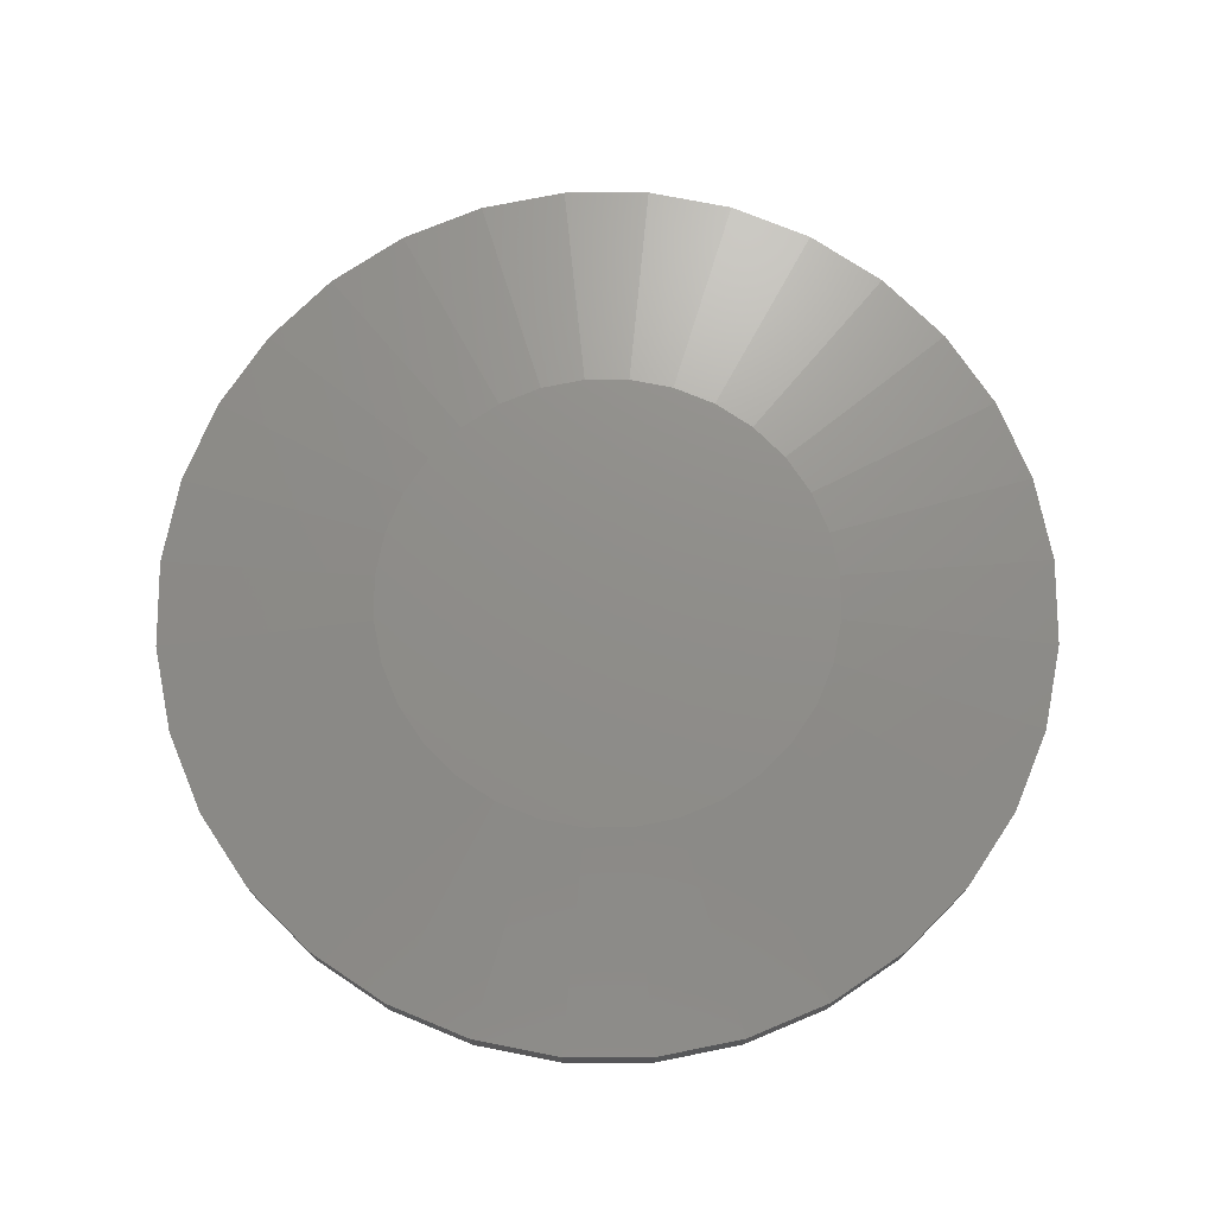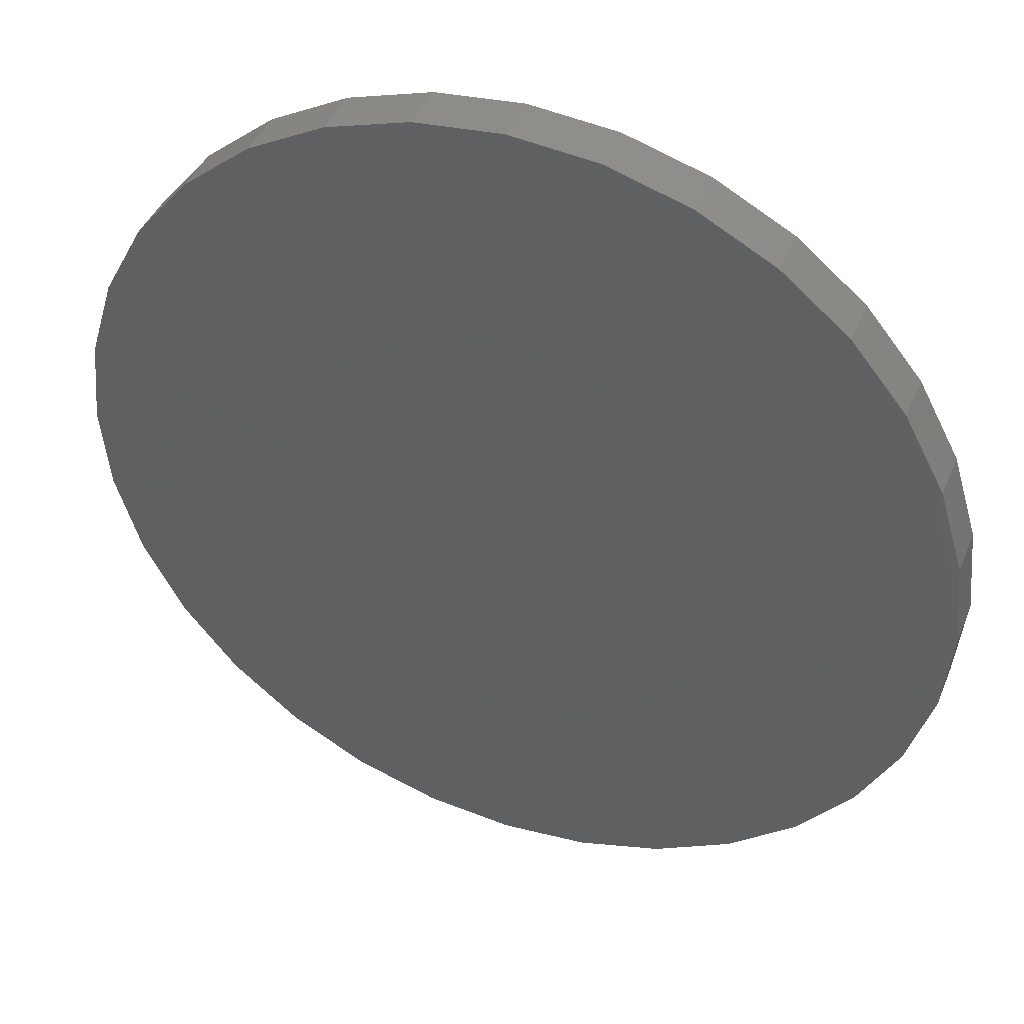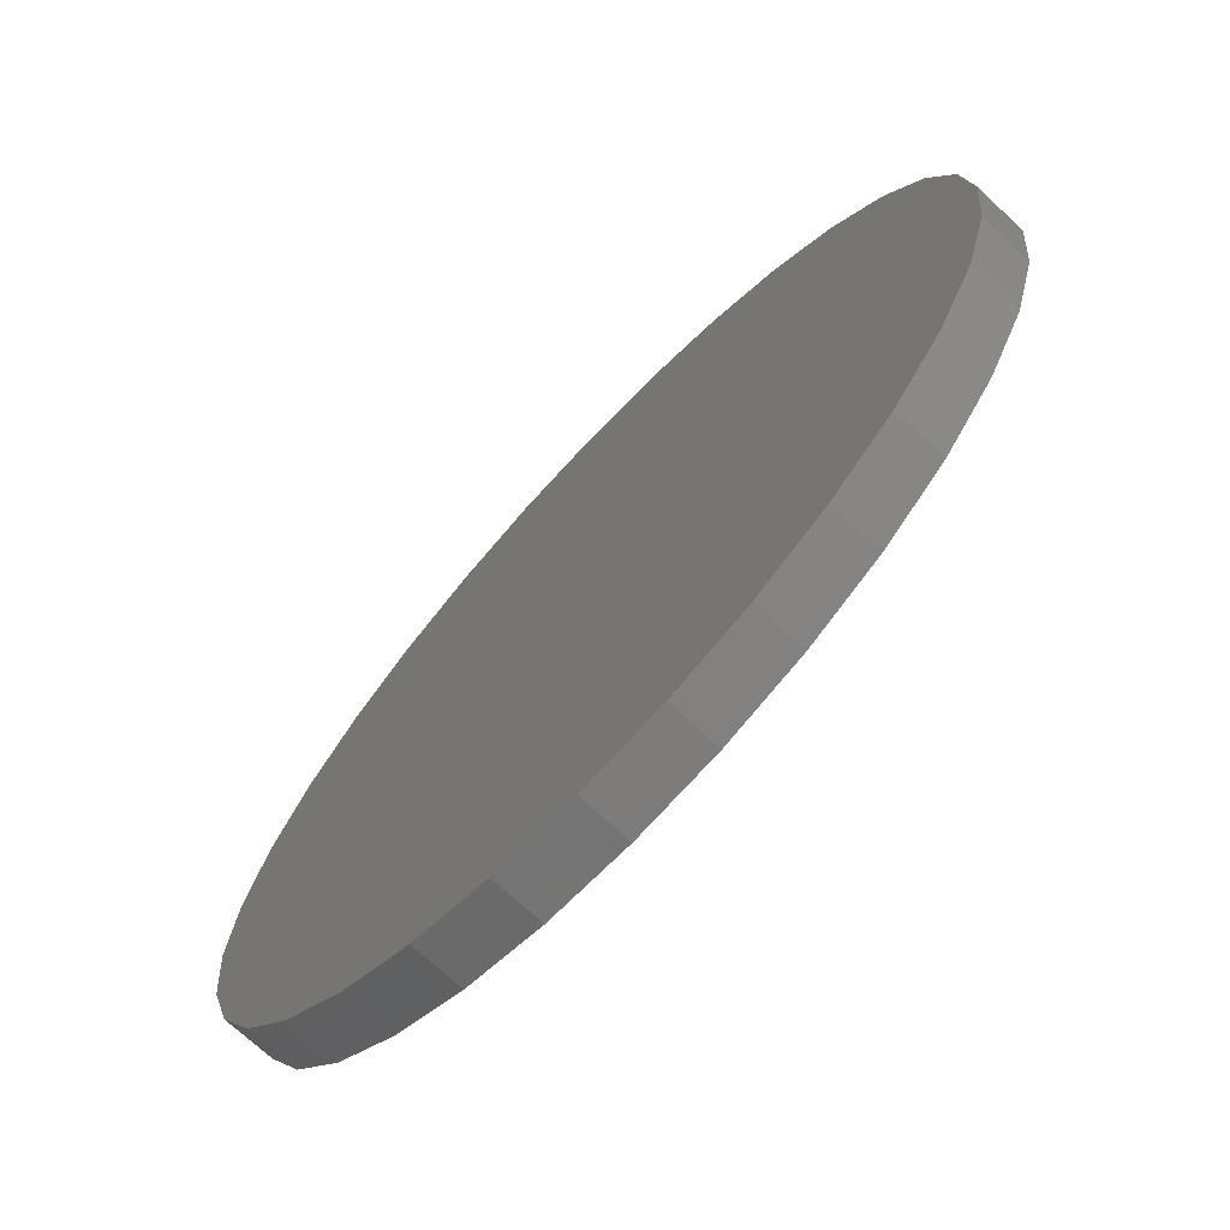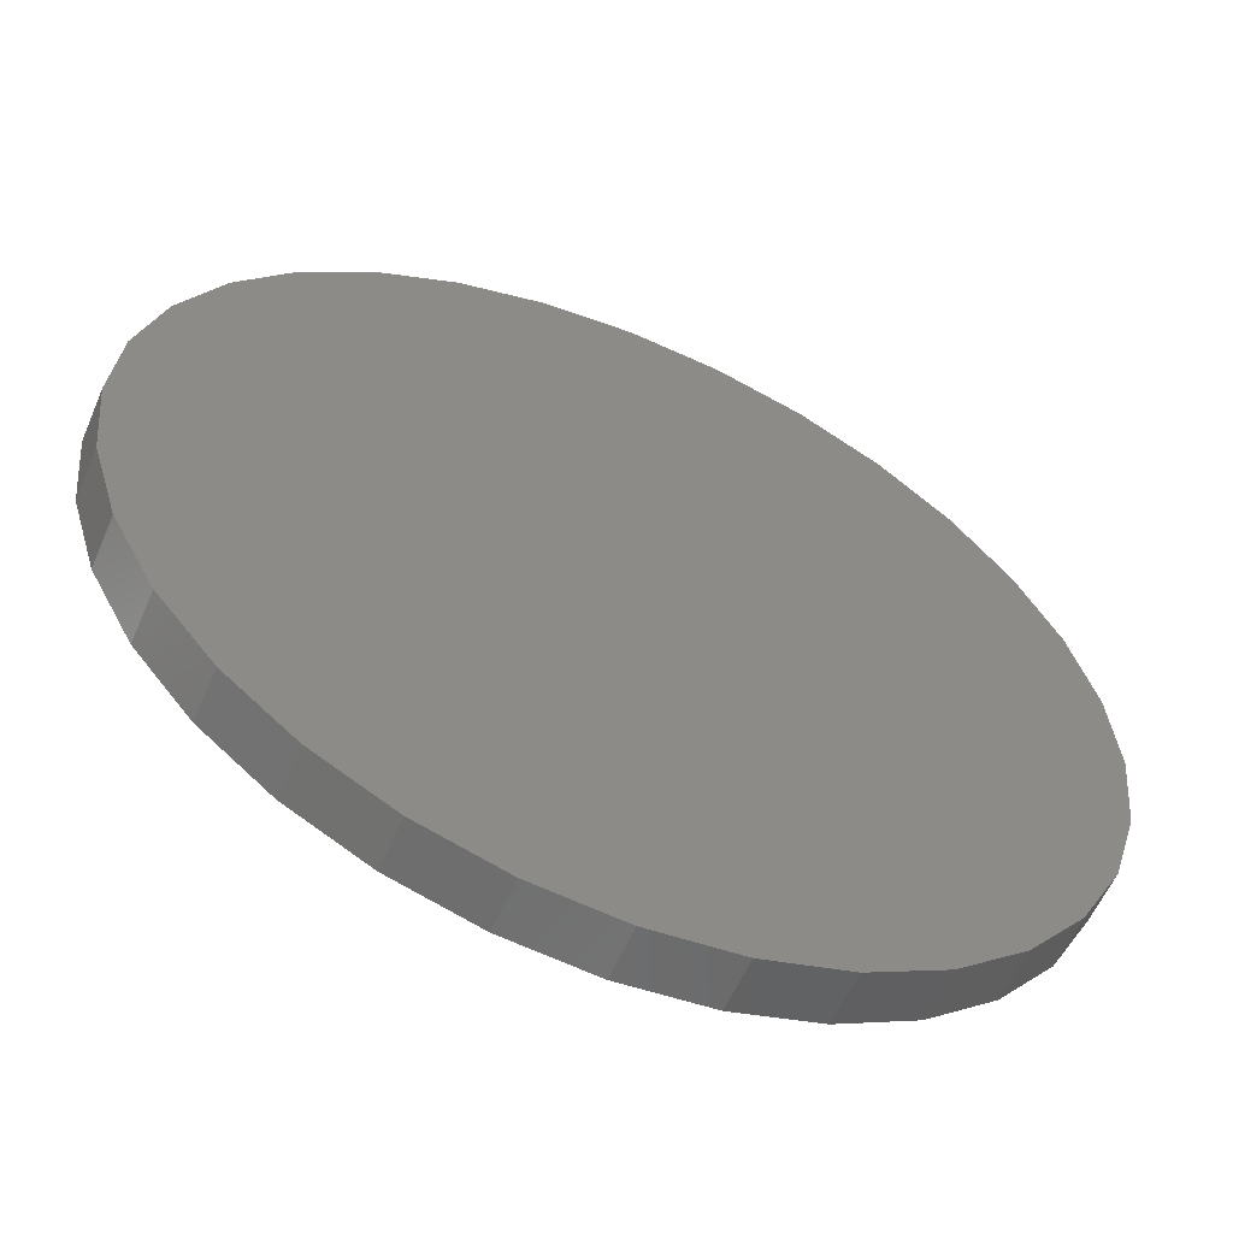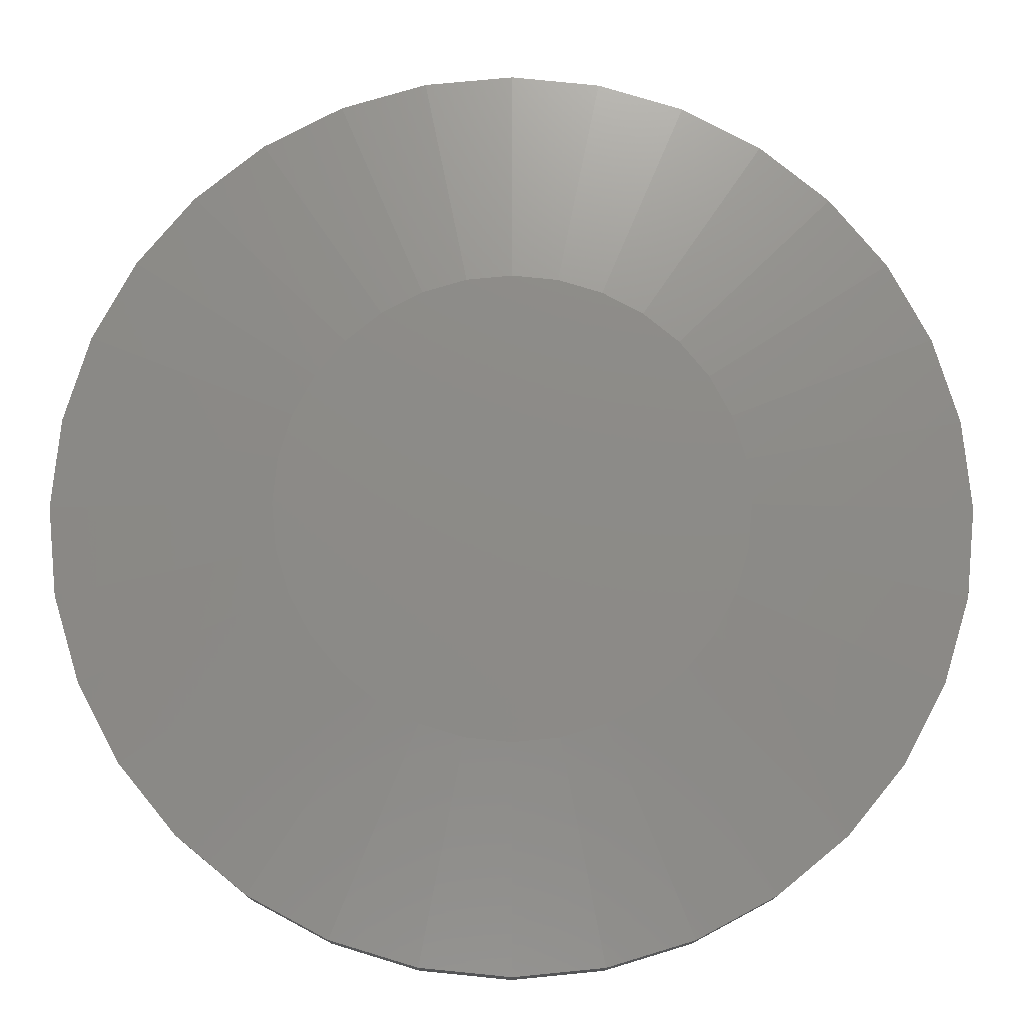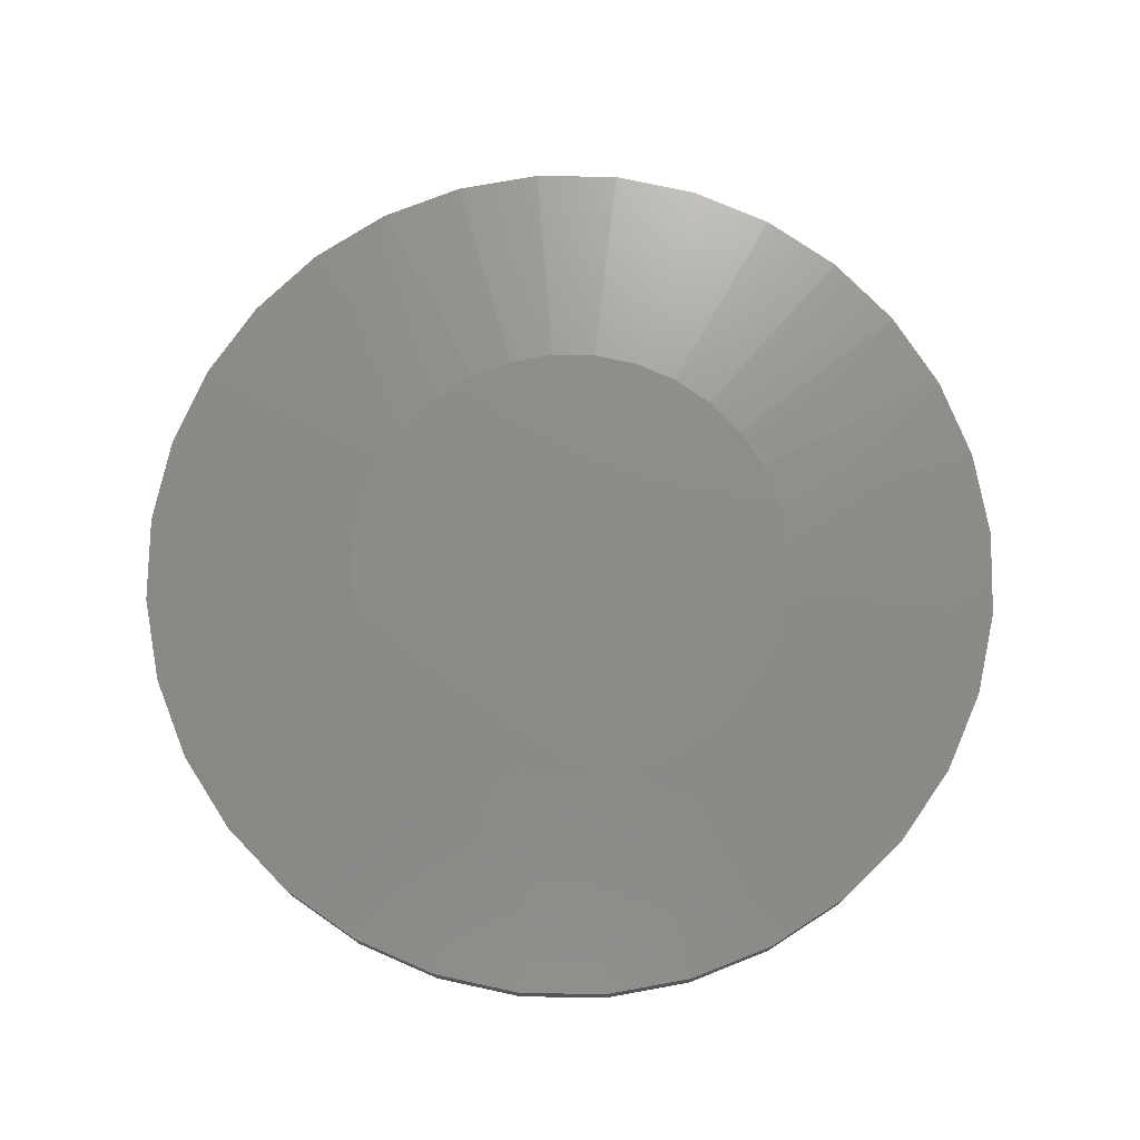
<metadata>
{"format":"stl","ext":"stl","renderer":"f3d","projection":"perspective","resolution":1024,"background":"white","views":[{"elev":73.8,"azim":50.5,"up":"+Y"},{"elev":42.2,"azim":-158.7,"up":"+Z"},{"elev":-71.4,"azim":46.9,"up":"+Z"},{"elev":-58.0,"azim":-23.2,"up":"+Z"},{"elev":-13.4,"azim":179.5,"up":"+Z"},{"elev":75.4,"azim":-83.4,"up":"+Y"}]}
</metadata>
<code>
# stl→obj: 96 verts, 188 faces
v 0.007895 8.414e-17 0.3907
v 0.08412 9.261e-17 0.3832
v -0.06833 7.568e-17 0.3832
v 0.007895 8.414e-17 -0.3907
v -0.06833 7.568e-17 -0.3832
v 0.08412 9.261e-17 -0.3832
v -0.1416 6.754e-17 -0.361
v 0.1574 1.007e-16 -0.361
v -0.2092 6.004e-17 -0.3249
v 0.225 1.082e-16 -0.3249
v -0.2684 5.347e-17 -0.2763
v 0.2842 1.148e-16 -0.2763
v -0.317 4.808e-17 -0.2171
v 0.3328 1.202e-16 -0.2171
v -0.3531 4.407e-17 -0.1495
v 0.3689 1.242e-16 -0.1495
v -0.3753 4.16e-17 -0.07622
v 0.3911 1.267e-16 -0.07622
v -0.3828 4.077e-17 3.386e-07
v 0.3986 1.275e-16 -3.312e-16
v -0.3753 4.16e-17 0.07622
v 0.3911 1.267e-16 0.07622
v -0.3531 4.407e-17 0.1495
v 0.3689 1.242e-16 0.1495
v -0.317 4.808e-17 0.2171
v 0.3328 1.202e-16 0.2171
v -0.2684 5.347e-17 0.2763
v 0.2842 1.148e-16 0.2763
v -0.2092 6.004e-17 0.3249
v 0.225 1.082e-16 0.3249
v -0.1416 6.754e-17 0.361
v 0.1574 1.007e-16 0.361
v 0.7658 -0.03125 -2.784e-16
v 0.7658 -0.1172 -9.282e-17
v 0.7512 -0.03125 -0.1479
v 0.7512 -0.1172 -0.1479
v 0.7081 -0.03125 -0.29
v 0.7081 -0.1172 -0.29
v 0.6381 -0.03125 -0.4211
v 0.6381 -0.1172 -0.4211
v 0.5438 -0.03125 -0.5359
v 0.5438 -0.1172 -0.5359
v 0.429 -0.03125 -0.6302
v 0.429 -0.1172 -0.6302
v 0.2979 -0.03125 -0.7002
v 0.2979 -0.1172 -0.7002
v 0.1558 -0.03125 -0.7433
v 0.1558 -0.1172 -0.7433
v 0.007895 -0.03125 -0.7579
v 0.007895 -0.1172 -0.7579
v -0.14 -0.03125 -0.7433
v -0.14 -0.1172 -0.7433
v -0.2821 -0.03125 -0.7002
v -0.2821 -0.1172 -0.7002
v -0.4132 -0.03125 -0.6302
v -0.4132 -0.1172 -0.6302
v -0.528 -0.03125 -0.5359
v -0.528 -0.1172 -0.5359
v -0.6223 -0.03125 -0.4211
v -0.6223 -0.1172 -0.4211
v -0.6923 -0.03125 -0.29
v -0.6923 -0.1172 -0.29
v -0.7354 -0.03125 -0.1479
v -0.7354 -0.1172 -0.1479
v -0.75 -0.03125 9.281e-17
v -0.75 -0.1172 9.281e-17
v -0.7354 -0.03125 0.1479
v -0.7354 -0.1172 0.1479
v -0.6923 -0.03125 0.29
v -0.6923 -0.1172 0.29
v -0.6223 -0.03125 0.4211
v -0.6223 -0.1172 0.4211
v -0.528 -0.03125 0.5359
v -0.528 -0.1172 0.5359
v -0.4132 -0.03125 0.6302
v -0.4132 -0.1172 0.6302
v -0.2821 -0.03125 0.7002
v -0.2821 -0.1172 0.7002
v -0.14 -0.03125 0.7433
v -0.14 -0.1172 0.7433
v 0.007895 -0.03125 0.7579
v 0.007895 -0.1172 0.7579
v 0.1558 -0.03125 0.7433
v 0.1558 -0.1172 0.7433
v 0.2979 -0.03125 0.7002
v 0.2979 -0.1172 0.7002
v 0.429 -0.03125 0.6302
v 0.429 -0.1172 0.6302
v 0.5438 -0.03125 0.5359
v 0.5438 -0.1172 0.5359
v 0.6381 -0.03125 0.4211
v 0.6381 -0.1172 0.4211
v 0.7081 -0.03125 0.29
v 0.7081 -0.1172 0.29
v 0.7512 -0.03125 0.1479
v 0.7512 -0.1172 0.1479
f 1 2 3
f 4 5 6
f 6 5 7
f 6 7 8
f 8 7 9
f 8 9 10
f 10 9 11
f 10 11 12
f 12 11 13
f 12 13 14
f 14 13 15
f 14 15 16
f 16 15 17
f 16 17 18
f 18 17 19
f 18 19 20
f 20 19 21
f 20 21 22
f 22 21 23
f 22 23 24
f 24 23 25
f 24 25 26
f 26 25 27
f 26 27 28
f 28 27 29
f 28 29 30
f 30 29 31
f 30 31 32
f 32 31 3
f 32 3 2
f 33 34 35
f 35 34 36
f 35 36 37
f 37 36 38
f 37 38 39
f 39 38 40
f 39 40 41
f 41 40 42
f 41 42 43
f 43 42 44
f 43 44 45
f 45 44 46
f 45 46 47
f 47 46 48
f 47 48 49
f 49 48 50
f 49 50 51
f 51 50 52
f 51 52 53
f 53 52 54
f 53 54 55
f 55 54 56
f 55 56 57
f 57 56 58
f 57 58 59
f 59 58 60
f 59 60 61
f 61 60 62
f 61 62 63
f 63 62 64
f 63 64 65
f 65 64 66
f 65 66 67
f 67 66 68
f 67 68 69
f 69 68 70
f 69 70 71
f 71 70 72
f 71 72 73
f 73 72 74
f 73 74 75
f 75 74 76
f 75 76 77
f 77 76 78
f 77 78 79
f 79 78 80
f 79 80 81
f 81 80 82
f 81 82 83
f 83 82 84
f 83 84 85
f 85 84 86
f 85 86 87
f 87 86 88
f 87 88 89
f 89 88 90
f 89 90 91
f 91 90 92
f 91 92 93
f 93 92 94
f 93 94 95
f 95 94 96
f 95 96 33
f 33 96 34
f 7 53 9
f 47 4 6
f 49 5 4
f 4 47 49
f 13 59 15
f 15 59 61
f 15 61 17
f 17 61 63
f 17 63 19
f 19 63 65
f 39 14 37
f 37 14 16
f 37 16 35
f 35 16 18
f 35 18 33
f 33 18 20
f 59 13 57
f 57 13 11
f 57 11 55
f 55 11 9
f 55 9 53
f 53 7 51
f 51 7 5
f 51 5 49
f 47 6 45
f 45 6 8
f 45 8 43
f 14 39 12
f 12 39 41
f 12 41 10
f 10 41 43
f 10 43 8
f 32 85 30
f 79 1 3
f 81 2 1
f 1 79 81
f 26 91 24
f 24 91 93
f 24 93 22
f 22 93 95
f 22 95 20
f 20 95 33
f 71 25 69
f 69 25 23
f 69 23 67
f 67 23 21
f 67 21 65
f 65 21 19
f 91 26 89
f 89 26 28
f 89 28 87
f 87 28 30
f 87 30 85
f 85 32 83
f 83 32 2
f 83 2 81
f 79 3 77
f 77 3 31
f 77 31 75
f 25 71 27
f 27 71 73
f 27 73 29
f 29 73 75
f 29 75 31
f 80 84 82
f 84 80 86
f 86 80 78
f 86 78 88
f 88 78 76
f 88 76 90
f 90 76 74
f 90 74 92
f 92 74 72
f 92 72 94
f 94 72 70
f 94 70 96
f 96 70 68
f 96 68 34
f 34 68 66
f 34 66 36
f 36 66 64
f 36 64 38
f 38 64 62
f 38 62 40
f 40 62 60
f 40 60 42
f 42 60 58
f 42 58 44
f 44 58 56
f 44 56 46
f 46 56 54
f 46 54 48
f 48 54 52
f 48 52 50

</code>
